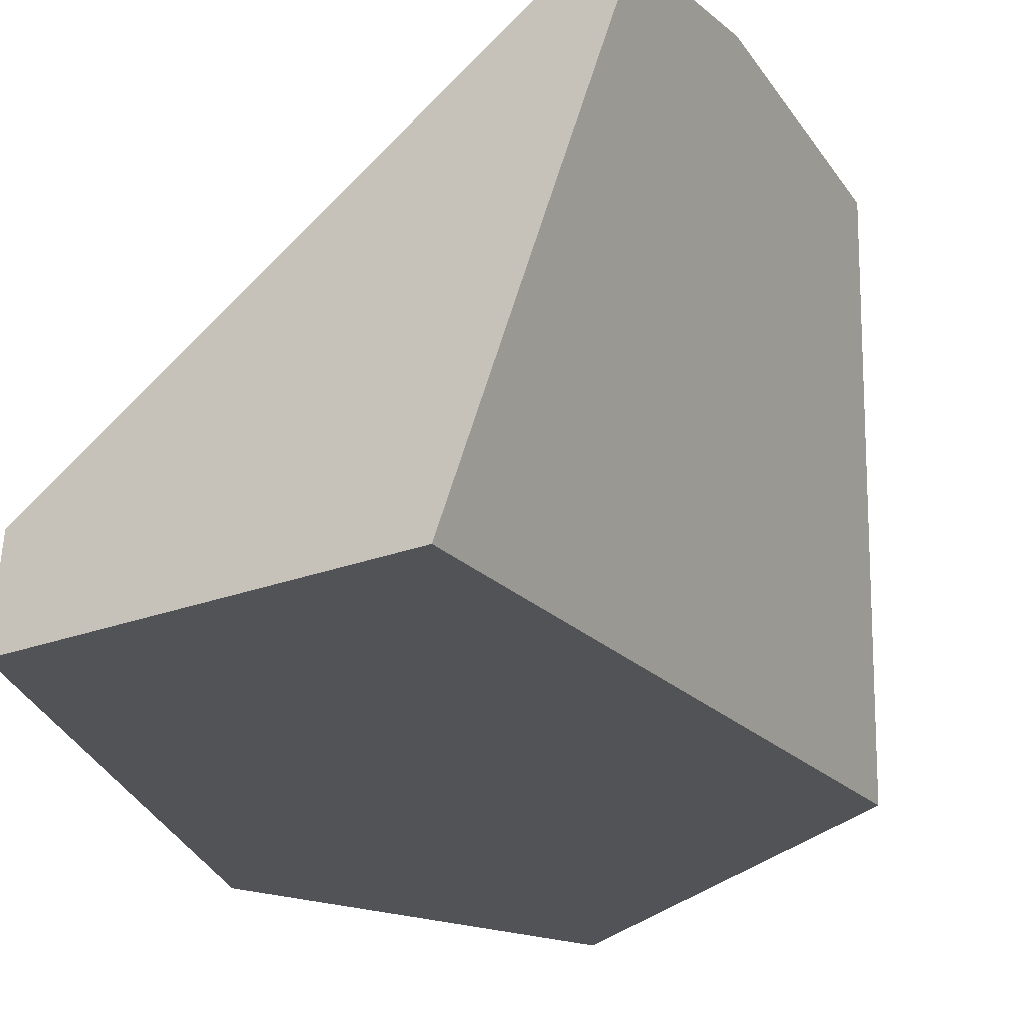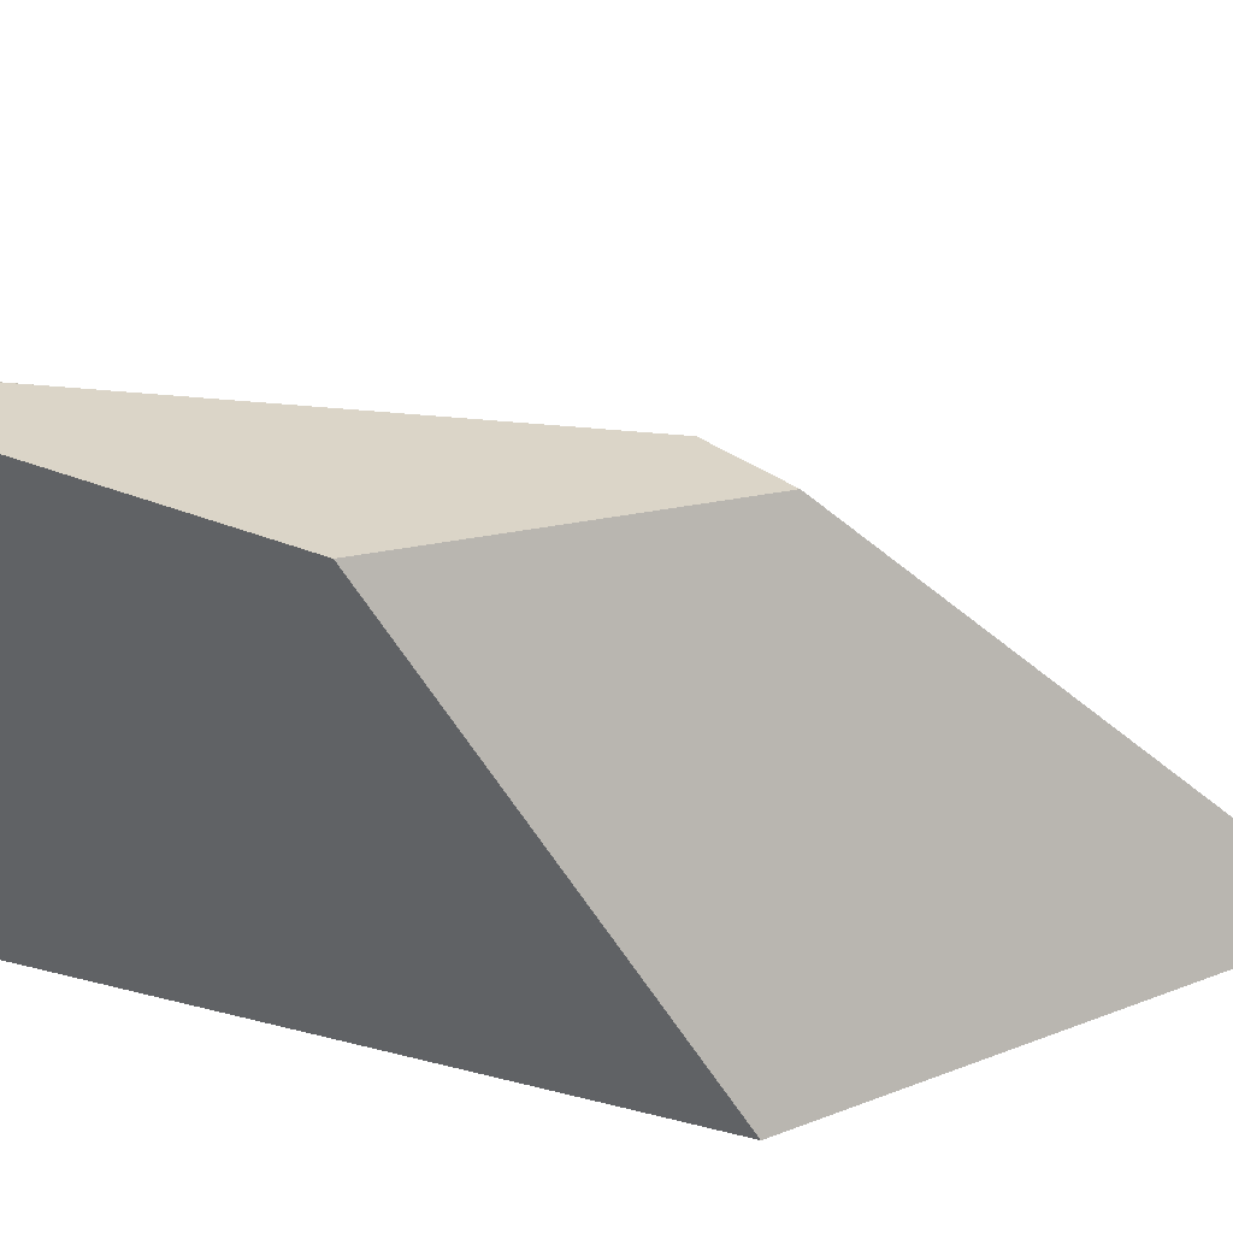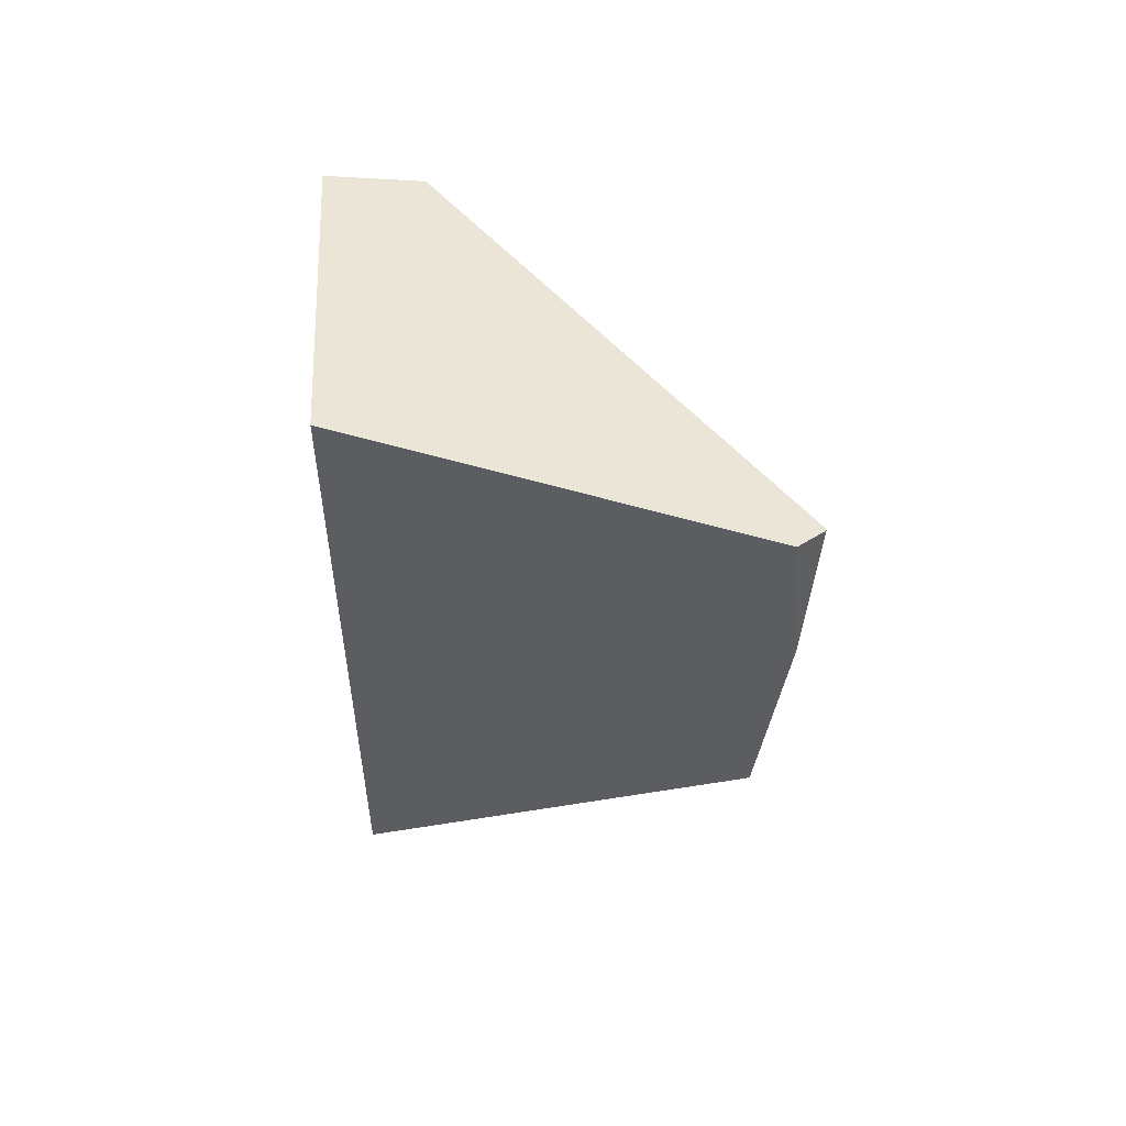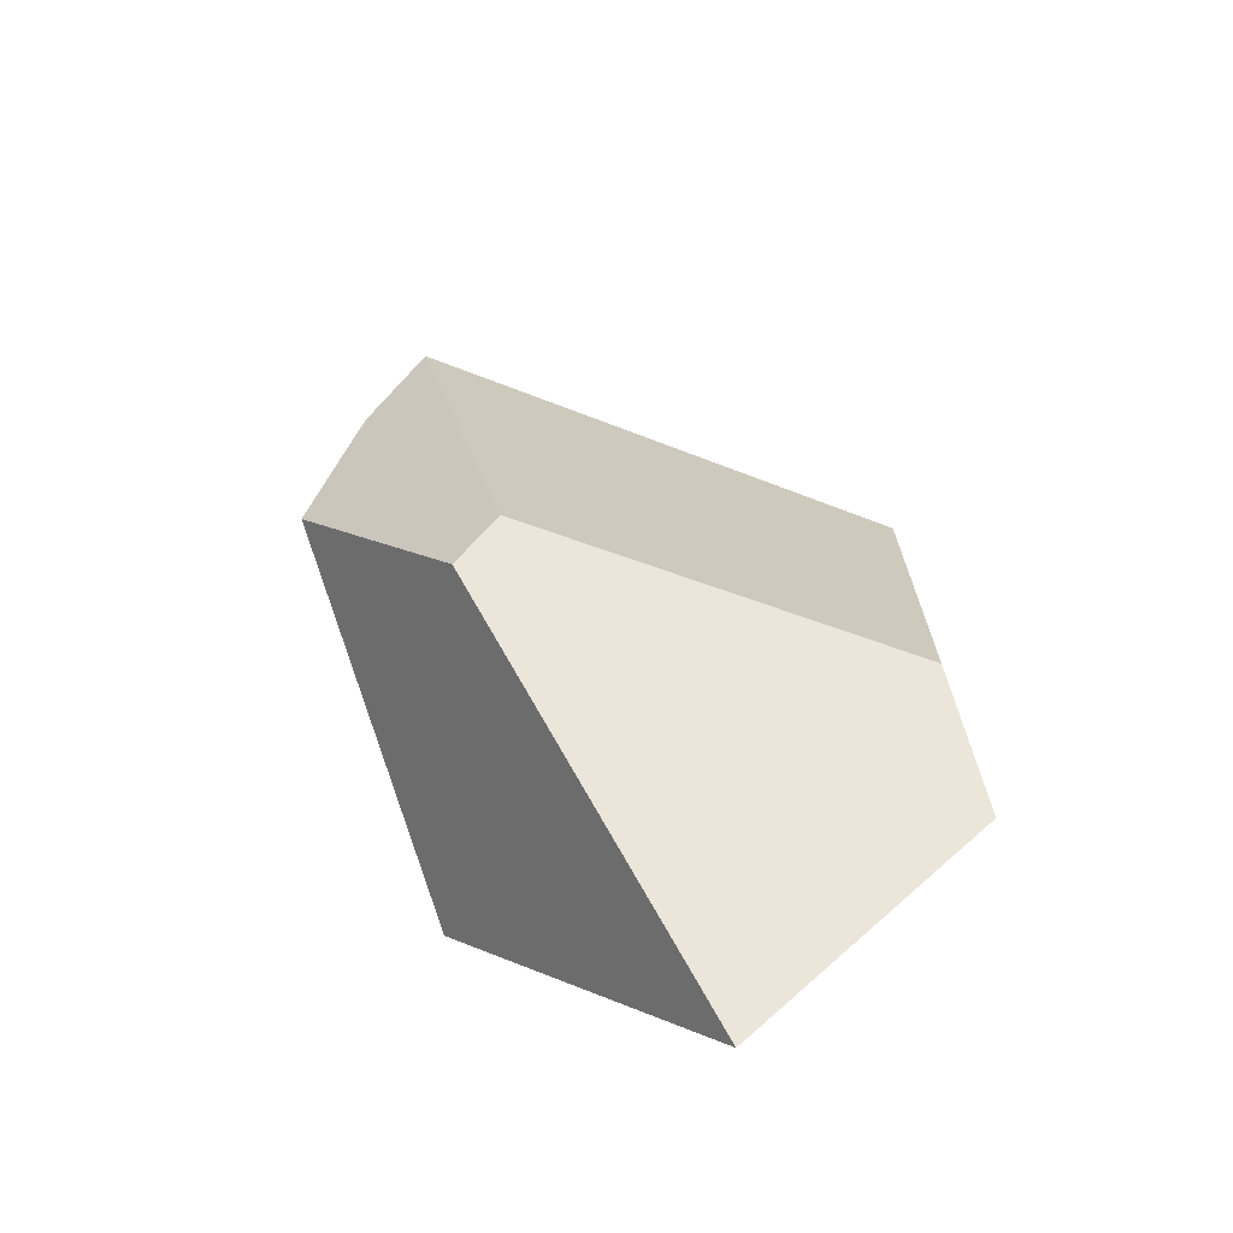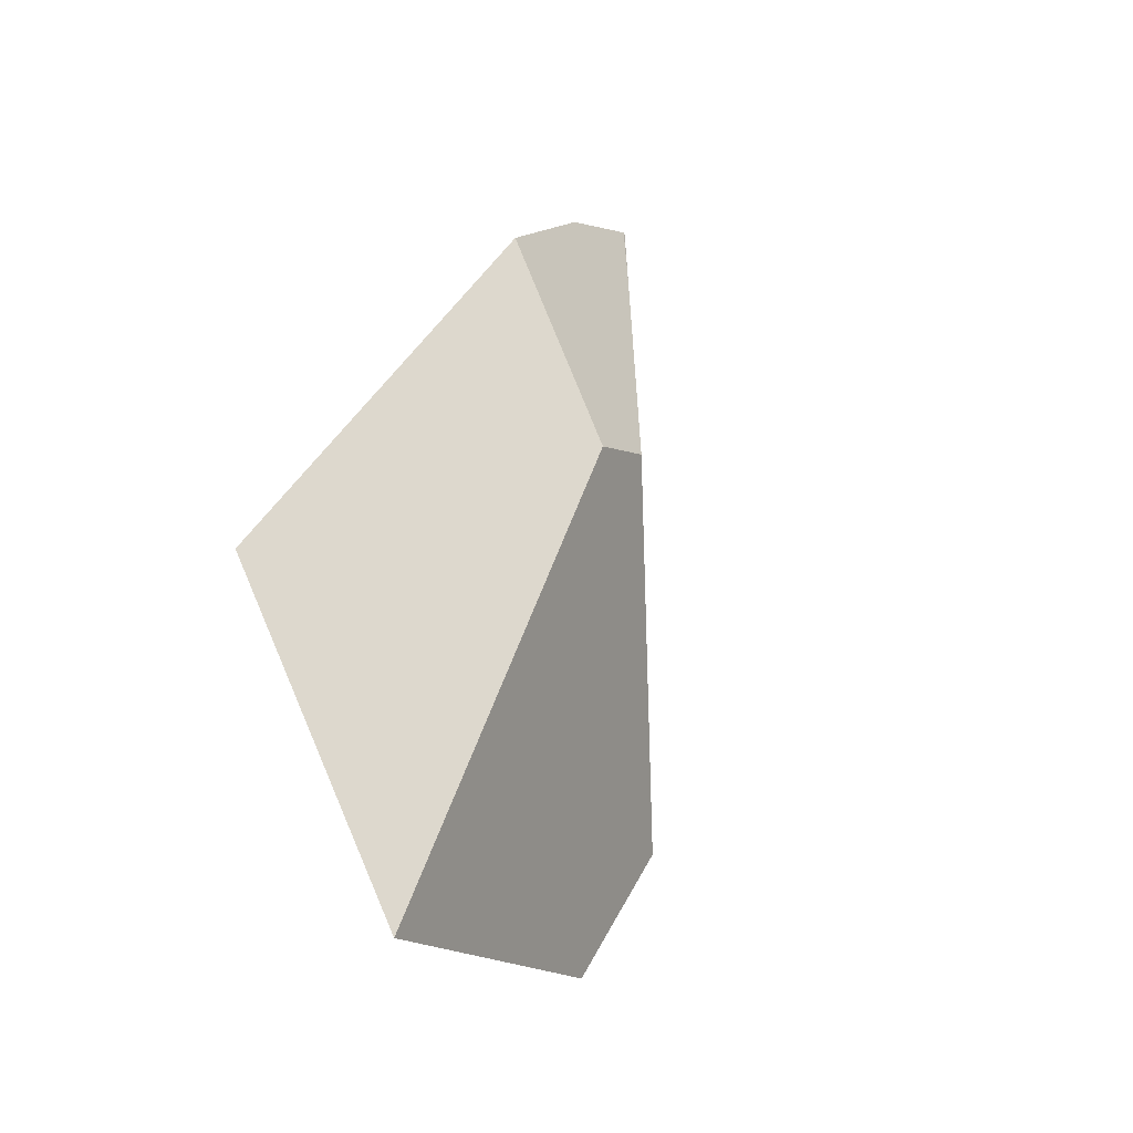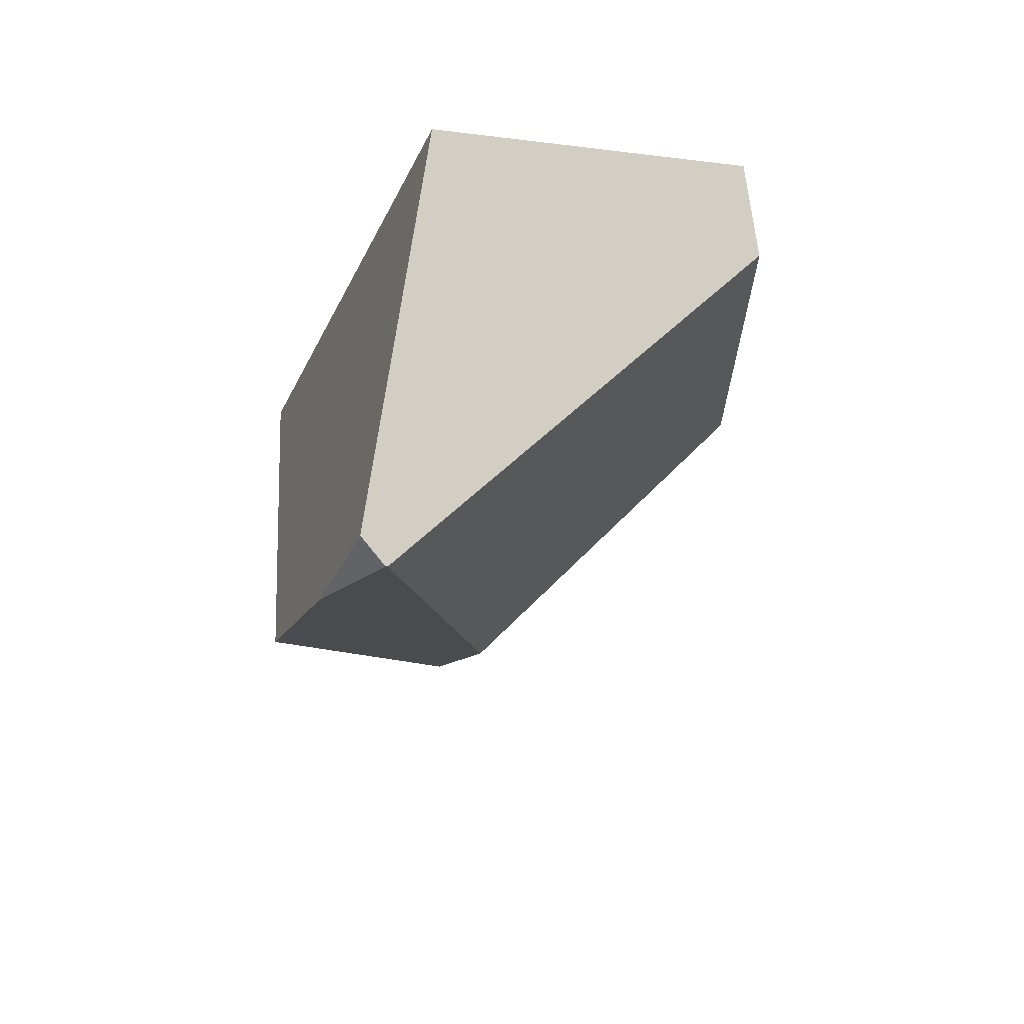
<metadata>
{"format":"obj","ext":"obj","renderer":"f3d","projection":"perspective","resolution":1024,"background":"white","views":[{"elev":-21.8,"azim":-169.1,"up":"+Z"},{"elev":25.6,"azim":-86.5,"up":"+Z"},{"elev":69.6,"azim":-93.0,"up":"+Y"},{"elev":-70.4,"azim":20.5,"up":"+Y"},{"elev":-68.4,"azim":-49.9,"up":"+Y"},{"elev":68.0,"azim":-8.6,"up":"+Y"}]}
</metadata>
<code>
g wall__sh_85
v 0.3327 0.408 -0.2566
v -0.1778 0.5354 0.2566
v -0.05535 0.5819 -0.2566
v -0.2003 0.5521 0.2231
v -0.259 0.3964 0.2327
v -0.3081 -0.1203 -0.2566
v -0.3327 0.163 0.1958
v -0.1749 0.5342 0.2561
v 0.3327 0.385 -0.1404
v -0.1484 0.3798 0.236
v 0.02631 -0.5819 -0.2566
v 0.3327 -0.2871 -0.2566
v 0.3327 -0.1194 -0.1382
v -0.1289 -0.1359 0.1639
v -0.07111 -0.06112 0.1775
v 0.3327 0.408 -0.2566
v 0.3327 0.408 -0.2566
v 0.3327 0.408 -0.2566
v 0.3327 0.408 -0.2566
v 0.3327 0.408 -0.2566
v -0.1778 0.5354 0.2566
v -0.1778 0.5354 0.2566
v -0.1778 0.5354 0.2566
v -0.1778 0.5354 0.2566
v -0.05535 0.5819 -0.2566
v -0.05535 0.5819 -0.2566
v -0.05535 0.5819 -0.2566
v -0.05535 0.5819 -0.2566
v -0.05535 0.5819 -0.2566
v -0.05535 0.5819 -0.2566
v -0.2003 0.5521 0.2231
v -0.2003 0.5521 0.2231
v -0.2003 0.5521 0.2231
v -0.259 0.3964 0.2327
v -0.259 0.3964 0.2327
v -0.259 0.3964 0.2327
v -0.3081 -0.1203 -0.2566
v -0.3081 -0.1203 -0.2566
v -0.3081 -0.1203 -0.2566
v -0.3081 -0.1203 -0.2566
v -0.3327 0.163 0.1958
v -0.3327 0.163 0.1958
v -0.3327 0.163 0.1958
v -0.3327 0.163 0.1958
v -0.3327 0.163 0.1958
v -0.1749 0.5342 0.2561
v -0.1749 0.5342 0.2561
v -0.1749 0.5342 0.2561
v 0.3327 0.385 -0.1404
v 0.3327 0.385 -0.1404
v 0.3327 0.385 -0.1404
v 0.3327 0.385 -0.1404
v 0.3327 0.385 -0.1404
v -0.1484 0.3798 0.236
v -0.1484 0.3798 0.236
v -0.1484 0.3798 0.236
v -0.1484 0.3798 0.236
v -0.1484 0.3798 0.236
v -0.1484 0.3798 0.236
v 0.02631 -0.5819 -0.2566
v 0.02631 -0.5819 -0.2566
v 0.02631 -0.5819 -0.2566
v 0.3327 -0.2871 -0.2566
v 0.3327 -0.2871 -0.2566
v 0.3327 -0.2871 -0.2566
v 0.3327 -0.1194 -0.1382
v 0.3327 -0.1194 -0.1382
v 0.3327 -0.1194 -0.1382
v 0.3327 -0.1194 -0.1382
v -0.1289 -0.1359 0.1639
v -0.1289 -0.1359 0.1639
v -0.1289 -0.1359 0.1639
v -0.1289 -0.1359 0.1639
v -0.1289 -0.1359 0.1639
v -0.1289 -0.1359 0.1639
v -0.07111 -0.06112 0.1775
v -0.07111 -0.06112 0.1775
v -0.07111 -0.06112 0.1775
g wall__sh_85_0
f 25 1 6
f 11 17 12
f 38 18 60
f 19 51 13
f 63 20 66
f 4 5 2
f 3 31 21
f 26 37 7
f 32 27 41
f 42 34 33
f 9 16 28
f 35 43 10
f 22 36 54
f 55 8 23
f 46 49 29
f 30 24 47
f 50 48 56
f 15 57 14
f 58 44 70
f 71 45 39
f 72 40 61
f 52 59 76
f 77 67 53
f 73 62 64
f 74 65 68
f 69 78 75

</code>
